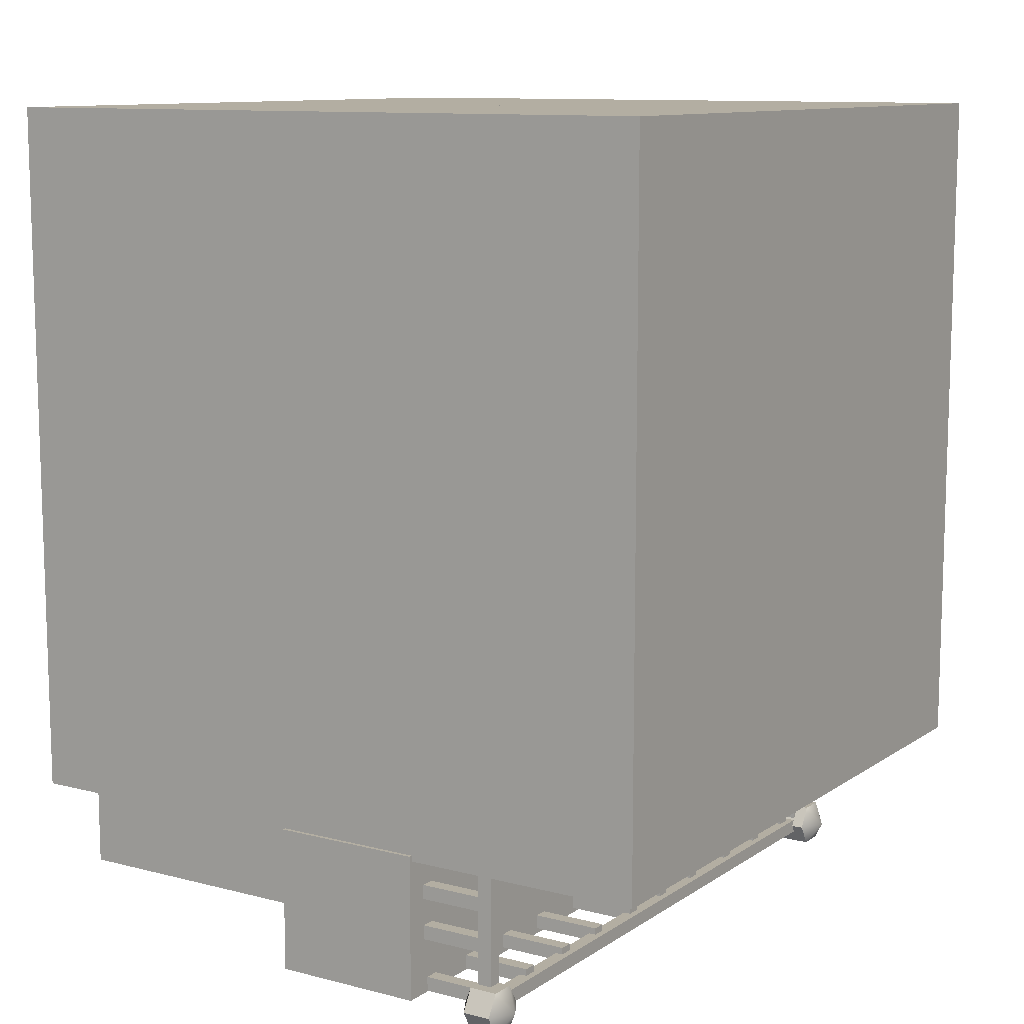
<metadata>
{"format":"obj","ext":"obj","renderer":"f3d","projection":"perspective","resolution":1024,"background":"white","views":[{"elev":10.8,"azim":122.6,"up":"+Z"}]}
</metadata>
<code>
v 0.000277 0 -0.2488
v 0.000277 0.25 -0.2488
v -0.2497 0 -0.2488
v -0.2497 0.25 -0.2488
v -0.2497 0 -0.2488
v -0.2497 0.25 -0.2488
v -0.2497 0 0.001223
v -0.2497 0.25 0.001223
v -0.2497 0 0.001223
v -0.2497 0.25 0.001223
v 0.000277 0 0.001223
v 0.000277 0.25 0.001223
v 0.000277 0 0.001223
v 0.000277 0.25 0.001223
v 0.000277 0 -0.2488
v 0.000277 0.25 -0.2488
v 0.000277 0 -0.2488
v -0.2497 0 -0.2488
v -0.2497 0 0.001223
v 0.000277 0 0.001223
v 0.000277 0.25 -0.2488
v -0.2497 0.25 -0.2488
v -0.2497 0.25 0.001223
v 0.000277 0.25 0.001223
v -0.2497 0 -0.4988
v -0.2497 0.25 -0.4988
v -0.4997 0 -0.4988
v -0.4997 0.25 -0.4988
v -0.4997 0 -0.4988
v -0.4997 0.25 -0.4988
v -0.4997 0 -0.2488
v -0.4997 0.25 -0.2488
v -0.4997 0 -0.2488
v -0.4997 0.25 -0.2488
v -0.2497 0 -0.2488
v -0.2497 0.25 -0.2488
v -0.2497 0 -0.2488
v -0.2497 0.25 -0.2488
v -0.2497 0 -0.4988
v -0.2497 0.25 -0.4988
v -0.2497 0 -0.4988
v -0.4997 0 -0.4988
v -0.4997 0 -0.2488
v -0.2497 0 -0.2488
v -0.2497 0.25 -0.4988
v -0.4997 0.25 -0.4988
v -0.4997 0.25 -0.2488
v -0.2497 0.25 -0.2488
v 0.000277 0.25 -0.2488
v 0.000277 0.5 -0.2488
v -0.2497 0.25 -0.2488
v -0.2497 0.5 -0.2488
v -0.2497 0.25 -0.2488
v -0.2497 0.5 -0.2488
v -0.2497 0.25 0.001223
v -0.2497 0.5 0.001223
v -0.2497 0.25 0.001223
v -0.2497 0.5 0.001223
v 0.000277 0.25 0.001223
v 0.000277 0.5 0.001223
v 0.000277 0.25 0.001223
v 0.000277 0.5 0.001223
v 0.000277 0.25 -0.2488
v 0.000277 0.5 -0.2488
v 0.000277 0.25 -0.2488
v -0.2497 0.25 -0.2488
v -0.2497 0.25 0.001223
v 0.000277 0.25 0.001223
v 0.000277 0.5 -0.2488
v -0.2497 0.5 -0.2488
v -0.2497 0.5 0.001223
v 0.000277 0.5 0.001223
v -0.2497 0.25 -0.2488
v -0.2497 0.5 -0.2488
v -0.4997 0.25 -0.2488
v -0.4997 0.5 -0.2488
v -0.4997 0.25 -0.2488
v -0.4997 0.5 -0.2488
v -0.4997 0.25 0.001223
v -0.4997 0.5 0.001223
v -0.4997 0.25 0.001223
v -0.4997 0.5 0.001223
v -0.2497 0.25 0.001223
v -0.2497 0.5 0.001223
v -0.2497 0.25 0.001223
v -0.2497 0.5 0.001223
v -0.2497 0.25 -0.2488
v -0.2497 0.5 -0.2488
v -0.2497 0.25 -0.2488
v -0.4997 0.25 -0.2488
v -0.4997 0.25 0.001223
v -0.2497 0.25 0.001223
v -0.2497 0.5 -0.2488
v -0.4997 0.5 -0.2488
v -0.4997 0.5 0.001223
v -0.2497 0.5 0.001223
v -0.2497 0 -0.2488
v -0.2497 0.25 -0.2488
v -0.4997 0 -0.2488
v -0.4997 0.25 -0.2488
v -0.4997 0 -0.2488
v -0.4997 0.25 -0.2488
v -0.4997 0 0.001223
v -0.4997 0.25 0.001223
v -0.4997 0 0.001223
v -0.4997 0.25 0.001223
v -0.2497 0 0.001223
v -0.2497 0.25 0.001223
v -0.2497 0 0.001223
v -0.2497 0.25 0.001223
v -0.2497 0 -0.2488
v -0.2497 0.25 -0.2488
v -0.2497 0 -0.2488
v -0.4997 0 -0.2488
v -0.4997 0 0.001223
v -0.2497 0 0.001223
v -0.2497 0.25 -0.2488
v -0.4997 0.25 -0.2488
v -0.4997 0.25 0.001223
v -0.2497 0.25 0.001223
v 0.000277 0 -0.4988
v 0.000277 0.25 -0.4988
v -0.2497 0 -0.4988
v -0.2497 0.25 -0.4988
v -0.2497 0 -0.4988
v -0.2497 0.25 -0.4988
v -0.2497 0 -0.2488
v -0.2497 0.25 -0.2488
v -0.2497 0 -0.2488
v -0.2497 0.25 -0.2488
v 0.000277 0 -0.2488
v 0.000277 0.25 -0.2488
v 0.000277 0 -0.2488
v 0.000277 0.25 -0.2488
v 0.000277 0 -0.4988
v 0.000277 0.25 -0.4988
v 0.000277 0 -0.4988
v -0.2497 0 -0.4988
v -0.2497 0 -0.2488
v 0.000277 0 -0.2488
v 0.000277 0.25 -0.4988
v -0.2497 0.25 -0.4988
v -0.2497 0.25 -0.2488
v 0.000277 0.25 -0.2488
v -0.2497 0.25 -0.4988
v -0.2497 0.5 -0.4988
v -0.4997 0.25 -0.4988
v -0.4997 0.5 -0.4988
v -0.4997 0.25 -0.4988
v -0.4997 0.5 -0.4988
v -0.4997 0.25 -0.2488
v -0.4997 0.5 -0.2488
v -0.4997 0.25 -0.2488
v -0.4997 0.5 -0.2488
v -0.2497 0.25 -0.2488
v -0.2497 0.5 -0.2488
v -0.2497 0.25 -0.2488
v -0.2497 0.5 -0.2488
v -0.2497 0.25 -0.4988
v -0.2497 0.5 -0.4988
v -0.2497 0.25 -0.4988
v -0.4997 0.25 -0.4988
v -0.4997 0.25 -0.2488
v -0.2497 0.25 -0.2488
v -0.2497 0.5 -0.4988
v -0.4997 0.5 -0.4988
v -0.4997 0.5 -0.2488
v -0.2497 0.5 -0.2488
v 0.000277 0.25 -0.4988
v 0.000277 0.5 -0.4988
v -0.2497 0.25 -0.4988
v -0.2497 0.5 -0.4988
v -0.2497 0.25 -0.4988
v -0.2497 0.5 -0.4988
v -0.2497 0.25 -0.2488
v -0.2497 0.5 -0.2488
v -0.2497 0.25 -0.2488
v -0.2497 0.5 -0.2488
v 0.000277 0.25 -0.2488
v 0.000277 0.5 -0.2488
v 0.000277 0.25 -0.2488
v 0.000277 0.5 -0.2488
v 0.000277 0.25 -0.4988
v 0.000277 0.5 -0.4988
v 0.000277 0.25 -0.4988
v -0.2497 0.25 -0.4988
v -0.2497 0.25 -0.2488
v 0.000277 0.25 -0.2488
v 0.000277 0.5 -0.4988
v -0.2497 0.5 -0.4988
v -0.2497 0.5 -0.2488
v 0.000277 0.5 -0.2488
v -0.4835 0.3862 -0.5923
v -0.4835 0.3862 -0.4923
v -0.4835 0.3762 -0.5923
v -0.4835 0.3762 -0.4923
v -0.4735 0.3762 -0.5923
v -0.4735 0.3762 -0.4923
v -0.4735 0.3862 -0.5923
v -0.4735 0.3862 -0.4923
v -0.01902 0.3862 -0.5923
v -0.01902 0.3862 -0.4923
v -0.01902 0.3762 -0.5923
v -0.01902 0.3762 -0.4923
v -0.009015 0.3762 -0.5923
v -0.009015 0.3762 -0.4923
v -0.009015 0.3862 -0.5923
v -0.009015 0.3862 -0.4923
v 0.003234 0.3862 -0.6001
v -0.4968 0.3862 -0.6001
v 0.003234 0.3762 -0.6001
v -0.4968 0.3762 -0.6001
v 0.003234 0.3762 -0.5901
v -0.4968 0.3762 -0.5901
v 0.003234 0.3862 -0.5901
v -0.4968 0.3862 -0.5901
v -0.4749 0.3315 -0.5565
v -0.4749 0.3815 -0.5565
v -0.4849 0.3315 -0.5565
v -0.4849 0.3815 -0.5565
v -0.4849 0.3315 -0.5465
v -0.4849 0.3815 -0.5465
v -0.4749 0.3315 -0.5465
v -0.4749 0.3815 -0.5465
v -0.4749 0.3315 -0.5277
v -0.4749 0.3815 -0.5277
v -0.4849 0.3315 -0.5277
v -0.4849 0.3815 -0.5277
v -0.4849 0.3315 -0.5177
v -0.4849 0.3815 -0.5177
v -0.4749 0.3315 -0.5177
v -0.4749 0.3815 -0.5177
v -0.4571 0.3315 -0.5952
v -0.4571 0.3815 -0.5952
v -0.4671 0.3315 -0.5952
v -0.4671 0.3815 -0.5952
v -0.4671 0.3315 -0.5853
v -0.4671 0.3815 -0.5853
v -0.4571 0.3315 -0.5853
v -0.4571 0.3815 -0.5853
v -0.4062 0.3315 -0.5952
v -0.4062 0.3815 -0.5952
v -0.4162 0.3315 -0.5952
v -0.4162 0.3815 -0.5952
v -0.4162 0.3315 -0.5853
v -0.4162 0.3815 -0.5853
v -0.4062 0.3315 -0.5853
v -0.4062 0.3815 -0.5853
v -0.3563 0.3315 -0.5952
v -0.3563 0.3815 -0.5952
v -0.3663 0.3315 -0.5952
v -0.3663 0.3815 -0.5952
v -0.3663 0.3315 -0.5853
v -0.3663 0.3815 -0.5853
v -0.3563 0.3315 -0.5853
v -0.3563 0.3815 -0.5853
v -0.2996 0.3315 -0.5952
v -0.2996 0.3815 -0.5952
v -0.3096 0.3315 -0.5952
v -0.3096 0.3815 -0.5952
v -0.3096 0.3315 -0.5853
v -0.3096 0.3815 -0.5853
v -0.2996 0.3315 -0.5853
v -0.2996 0.3815 -0.5853
v -0.2513 0.3315 -0.5952
v -0.2513 0.3815 -0.5952
v -0.2613 0.3315 -0.5952
v -0.2613 0.3815 -0.5952
v -0.2613 0.3315 -0.5853
v -0.2613 0.3815 -0.5853
v -0.2513 0.3315 -0.5853
v -0.2513 0.3815 -0.5853
v -0.2061 0.3315 -0.5952
v -0.2061 0.3815 -0.5952
v -0.2161 0.3315 -0.5952
v -0.2161 0.3815 -0.5952
v -0.2161 0.3315 -0.5853
v -0.2161 0.3815 -0.5853
v -0.2061 0.3315 -0.5853
v -0.2061 0.3815 -0.5853
v -0.1552 0.3315 -0.5952
v -0.1552 0.3815 -0.5952
v -0.1652 0.3315 -0.5952
v -0.1652 0.3815 -0.5952
v -0.1652 0.3315 -0.5853
v -0.1652 0.3815 -0.5853
v -0.1552 0.3315 -0.5853
v -0.1552 0.3815 -0.5853
v -0.1092 0.3315 -0.5952
v -0.1092 0.3815 -0.5952
v -0.1192 0.3315 -0.5952
v -0.1192 0.3815 -0.5952
v -0.1192 0.3315 -0.5853
v -0.1192 0.3815 -0.5853
v -0.1092 0.3315 -0.5853
v -0.1092 0.3815 -0.5853
v -0.01309 0.3315 -0.5952
v -0.01309 0.3815 -0.5952
v -0.02309 0.3315 -0.5952
v -0.02309 0.3815 -0.5952
v -0.02309 0.3315 -0.5853
v -0.02309 0.3815 -0.5853
v -0.01309 0.3315 -0.5853
v -0.01309 0.3815 -0.5853
v -0.06131 0.3315 -0.5952
v -0.06131 0.3815 -0.5952
v -0.07131 0.3315 -0.5952
v -0.07131 0.3815 -0.5952
v -0.07131 0.3315 -0.5853
v -0.07131 0.3815 -0.5853
v -0.06131 0.3315 -0.5853
v -0.06131 0.3815 -0.5853
v -0.008979 0.3315 -0.5565
v -0.008979 0.3815 -0.5565
v -0.01898 0.3315 -0.5565
v -0.01898 0.3815 -0.5565
v -0.01898 0.3315 -0.5465
v -0.01898 0.3815 -0.5465
v -0.008979 0.3315 -0.5465
v -0.008979 0.3815 -0.5465
v -0.008979 0.3315 -0.5277
v -0.008979 0.3815 -0.5277
v -0.01898 0.3315 -0.5277
v -0.01898 0.3815 -0.5277
v -0.01898 0.3315 -0.5177
v -0.01898 0.3815 -0.5177
v -0.008979 0.3315 -0.5177
v -0.008979 0.3815 -0.5177
v -0.4874 0.365 -0.5945
v -0.4874 0.405 -0.5945
v -0.5047 0.375 -0.5945
v -0.4961 0.375 -0.5795
v -0.4787 0.375 -0.5795
v -0.4701 0.375 -0.5945
v -0.4787 0.375 -0.6095
v -0.4961 0.375 -0.6095
v -0.5047 0.395 -0.5945
v -0.4961 0.395 -0.5795
v -0.4787 0.395 -0.5795
v -0.4701 0.395 -0.5945
v -0.4787 0.395 -0.6095
v -0.4961 0.395 -0.6095
v -0.009975 0.365 -0.5945
v -0.009975 0.405 -0.5945
v -0.0273 0.375 -0.5945
v -0.01863 0.375 -0.5795
v -0.001315 0.375 -0.5795
v 0.007345 0.375 -0.5945
v -0.001315 0.375 -0.6095
v -0.01863 0.375 -0.6095
v -0.0273 0.395 -0.5945
v -0.01863 0.395 -0.5795
v -0.001315 0.395 -0.5795
v 0.007345 0.395 -0.5945
v -0.001315 0.395 -0.6095
v -0.01863 0.395 -0.6095
v -0.1003 0.2373 -0.6132
v -0.1003 0.3119 -0.6132
v -0.3932 0.2373 -0.6132
v -0.3932 0.3119 -0.6132
v -0.3932 0.2373 -0.6132
v -0.3932 0.3119 -0.6132
v -0.3932 0.2373 -0.5366
v -0.3932 0.3119 -0.5366
v -0.3932 0.2373 -0.5366
v -0.3932 0.3119 -0.5366
v -0.1003 0.2373 -0.5366
v -0.1003 0.3119 -0.5366
v -0.1003 0.2373 -0.5366
v -0.1003 0.3119 -0.5366
v -0.1003 0.2373 -0.6132
v -0.1003 0.3119 -0.6132
v -0.1003 0.2373 -0.6132
v -0.3932 0.2373 -0.6132
v -0.3932 0.2373 -0.5366
v -0.1003 0.2373 -0.5366
v -0.1003 0.3119 -0.6132
v -0.3932 0.3119 -0.6132
v -0.3932 0.3119 -0.5366
v -0.1003 0.3119 -0.5366
v 0.002992 0.2204 -0.5978
v 0.002992 0.3287 -0.5978
v -0.4964 0.2204 -0.5978
v -0.4964 0.3287 -0.5978
v -0.4964 0.2204 -0.5978
v -0.4964 0.3287 -0.5978
v -0.4964 0.2204 -0.4947
v -0.4964 0.3287 -0.4947
v -0.4964 0.2204 -0.4947
v -0.4964 0.3287 -0.4947
v 0.002992 0.2204 -0.4947
v 0.002992 0.3287 -0.4947
v 0.002992 0.2204 -0.4947
v 0.002992 0.3287 -0.4947
v 0.002992 0.2204 -0.5978
v 0.002992 0.3287 -0.5978
v 0.002992 0.2204 -0.5978
v -0.4964 0.2204 -0.5978
v -0.4964 0.2204 -0.4947
v 0.002992 0.2204 -0.4947
v 0.002992 0.3287 -0.5978
v -0.4964 0.3287 -0.5978
v -0.4964 0.3287 -0.4947
v 0.002992 0.3287 -0.4947
v -0.271 -0.000372 -0.5187
v -0.271 0.1896 -0.5187
v -0.4026 -0.000372 -0.5187
v -0.4026 0.1896 -0.5187
v -0.4026 -0.000372 -0.5187
v -0.4026 0.1896 -0.5187
v -0.4026 -0.000372 -0.4964
v -0.4026 0.1896 -0.4964
v -0.4026 -0.000372 -0.4964
v -0.4026 0.1896 -0.4964
v -0.271 -0.000372 -0.4964
v -0.271 0.1896 -0.4964
v -0.271 -0.000372 -0.4964
v -0.271 0.1896 -0.4964
v -0.271 -0.000372 -0.5187
v -0.271 0.1896 -0.5187
v -0.271 -0.000372 -0.5187
v -0.4026 -0.000372 -0.5187
v -0.4026 -0.000372 -0.4964
v -0.271 -0.000372 -0.4964
v -0.271 0.1896 -0.5187
v -0.4026 0.1896 -0.5187
v -0.4026 0.1896 -0.4964
v -0.271 0.1896 -0.4964
v -0.08504 -0.000372 -0.5187
v -0.08504 0.1896 -0.5187
v -0.2166 -0.000372 -0.5187
v -0.2166 0.1896 -0.5187
v -0.2166 -0.000372 -0.5187
v -0.2166 0.1896 -0.5187
v -0.2166 -0.000372 -0.4964
v -0.2166 0.1896 -0.4964
v -0.2166 -0.000372 -0.4964
v -0.4009 0.1893 -0.4936
v -0.08504 -0.000372 -0.4964
v -0.08504 0.1896 -0.4964
v -0.08504 -0.000372 -0.4964
v -0.08504 0.1896 -0.4964
v -0.08504 -0.000372 -0.5187
v -0.08504 0.1896 -0.5187
v -0.08504 -0.000372 -0.5187
v -0.2166 -0.000372 -0.5187
v -0.2166 -0.000372 -0.4964
v -0.08504 -0.000372 -0.4964
v -0.08504 0.1896 -0.5187
v -0.2166 0.1896 -0.5187
v -0.2166 0.1896 -0.4964
v -0.08504 0.1896 -0.4964
v -0.2158 0 -0.5411
v -0.2158 0.25 -0.5411
v -0.2721 0 -0.5411
v -0.2721 0.25 -0.5411
v -0.2721 0 -0.5411
v -0.2721 0.25 -0.5411
v -0.2721 0 -0.4459
v -0.2721 0.25 -0.4459
v -0.2721 0 -0.4459
v -0.2721 0.25 -0.4459
v -0.2158 0 -0.4459
v -0.2158 0.25 -0.4459
v -0.2158 0 -0.4459
v -0.2158 0.25 -0.4459
v -0.2158 0 -0.5411
v -0.2158 0.25 -0.5411
v -0.2158 0 -0.5411
v -0.2721 0 -0.5411
v -0.2721 0 -0.4459
v -0.2158 0 -0.4459
v -0.2158 0.25 -0.5411
v -0.2721 0.25 -0.5411
v -0.2721 0.25 -0.4459
v -0.2158 0.25 -0.4459
v -0.04911 0 -0.5731
v -0.04911 0.25 -0.5731
v -0.4399 0 -0.5731
v -0.4399 0.25 -0.5731
v -0.08811 0 -0.5731
v -0.4399 0.125 -0.5731
v -0.2445 0.25 -0.5731
v -0.04911 0.125 -0.5731
v -0.4009 0.1893 -0.5731
v -0.4009 0.09466 -0.5731
v -0.4009 0 -0.5731
v -0.08811 0.09466 -0.5731
v -0.08811 0.1893 -0.5731
v -0.2445 0.1893 -0.5731
v -0.4399 0 -0.5731
v -0.4399 0.25 -0.5731
v -0.4399 0 -0.4936
v -0.4399 0.25 -0.4936
v -0.4399 0.125 -0.5731
v -0.4399 0 -0.5333
v -0.4399 0.125 -0.4936
v -0.4399 0 -0.4936
v -0.4399 0.25 -0.4936
v -0.04911 0 -0.4936
v -0.04911 0.25 -0.4936
v -0.4399 0.125 -0.4936
v -0.4009 0 -0.4936
v -0.04911 0.125 -0.4936
v -0.2445 0.25 -0.4936
v -0.4009 0.09466 -0.4936
v -0.4009 0.1893 -0.4936
v -0.08811 0.1893 -0.4936
v -0.08811 0.09466 -0.4936
v -0.08811 0 -0.4936
v -0.2445 0.1893 -0.4936
v -0.04911 0 -0.4936
v -0.04911 0.25 -0.4936
v -0.04911 0 -0.5731
v -0.04911 0.25 -0.5731
v -0.04911 0.125 -0.5731
v -0.04911 0.125 -0.4936
v -0.04911 0 -0.5333
v -0.4009 0 -0.5731
v -0.4399 0 -0.5731
v -0.4399 0 -0.4936
v -0.4399 0 -0.5333
v -0.4009 0 -0.4936
v -0.4009 0 -0.5333
v -0.04911 0.25 -0.5731
v -0.04911 0.25 -0.4936
v -0.4399 0.25 -0.5731
v -0.4399 0.25 -0.4936
v -0.2445 0.25 -0.5731
v -0.2445 0.25 -0.4936
v -0.08811 0 -0.4936
v -0.08811 0.1893 -0.4936
v -0.08811 0 -0.5731
v -0.08811 0.09466 -0.5731
v -0.08811 0.09466 -0.4936
v -0.08811 0 -0.5333
v -0.08811 0.1893 -0.5731
v -0.4009 0.1893 -0.5731
v -0.4009 0.1893 -0.4936
v -0.08811 0.1893 -0.5731
v -0.2445 0.1893 -0.5731
v -0.2445 0.1893 -0.4936
v -0.08811 0.1893 -0.4936
v -0.04911 0 -0.5731
v -0.04911 0 -0.4936
v -0.08811 0 -0.4936
v -0.04911 0 -0.5333
v -0.08811 0 -0.5731
v -0.08811 0 -0.5333
v -0.4009 0 -0.5731
v -0.4009 0.1893 -0.5731
v -0.4009 0 -0.4936
v -0.4009 0.09466 -0.5731
v -0.4009 0.09466 -0.4936
v -0.4009 0 -0.5333
v -0.4997 0.5 -0.4988
v -0.4997 0.5 -0.2488
v -0.2497 0.5 -0.2488
o 0101_0111
f 357 359 360
f 357 360 358
f 361 363 364
f 361 364 362
f 365 367 368
f 365 368 366
f 369 371 372
f 369 372 370
f 374 373 376
f 376 375 374
f 378 380 377
f 380 378 379
f 1 3 4
f 1 4 2
f 5 7 8
f 5 8 6
f 9 11 12
f 9 12 10
f 13 15 16
f 13 16 14
f 18 17 20
f 20 19 18
f 22 24 21
f 24 22 23
f 25 27 28
f 25 28 26
f 29 31 32
f 29 32 30
f 33 35 36
f 33 36 34
f 37 39 40
f 37 40 38
f 42 41 44
f 44 43 42
f 46 48 45
f 48 46 47
f 49 51 52
f 49 52 50
f 53 55 56
f 53 56 54
f 57 59 60
f 57 60 58
f 61 63 64
f 61 64 62
f 66 65 68
f 68 67 66
f 70 72 69
f 72 70 71
f 73 75 76
f 73 76 74
f 77 79 80
f 77 80 78
f 81 83 84
f 81 84 82
f 85 87 88
f 85 88 86
f 90 89 92
f 92 91 90
f 94 96 93
f 96 94 95
f 97 99 100
f 97 100 98
f 101 103 104
f 101 104 102
f 105 107 108
f 105 108 106
f 109 111 112
f 109 112 110
f 114 113 116
f 116 115 114
f 118 120 117
f 120 118 119
f 121 123 124
f 121 124 122
f 125 127 128
f 125 128 126
f 129 131 132
f 129 132 130
f 133 135 136
f 133 136 134
f 138 137 140
f 140 139 138
f 142 144 141
f 144 142 143
f 145 147 148
f 145 148 146
f 149 151 152
f 149 152 150
f 153 155 156
f 153 156 154
f 157 159 160
f 157 160 158
f 162 161 164
f 164 163 162
f 166 168 165
f 168 166 167
f 169 171 172
f 169 172 170
f 173 175 176
f 173 176 174
f 177 179 180
f 177 180 178
f 181 183 184
f 181 184 182
f 186 185 188
f 188 187 186
f 190 192 189
f 192 190 191
f 381 383 384
f 381 384 382
f 385 387 388
f 385 388 386
f 389 391 392
f 389 392 390
f 393 395 396
f 393 396 394
f 398 397 400
f 400 399 398
f 402 404 401
f 404 402 403
f 558 556 557
f 195 196 194 193
f 197 198 196 195
f 199 200 198 197
f 193 194 200 199
f 196 198 200 194
f 197 195 193 199
f 203 204 202 201
f 205 206 204 203
f 207 208 206 205
f 201 202 208 207
f 204 206 208 202
f 205 203 201 207
f 211 212 210 209
f 213 214 212 211
f 215 216 214 213
f 209 210 216 215
f 212 214 216 210
f 213 211 209 215
f 219 220 218 217
f 221 222 220 219
f 223 224 222 221
f 217 218 224 223
f 220 222 224 218
f 221 219 217 223
f 227 228 226 225
f 229 230 228 227
f 231 232 230 229
f 225 226 232 231
f 228 230 232 226
f 229 227 225 231
f 235 236 234 233
f 237 238 236 235
f 239 240 238 237
f 233 234 240 239
f 236 238 240 234
f 237 235 233 239
f 243 244 242 241
f 245 246 244 243
f 247 248 246 245
f 241 242 248 247
f 244 246 248 242
f 245 243 241 247
f 251 252 250 249
f 253 254 252 251
f 255 256 254 253
f 249 250 256 255
f 252 254 256 250
f 253 251 249 255
f 259 260 258 257
f 261 262 260 259
f 263 264 262 261
f 257 258 264 263
f 260 262 264 258
f 261 259 257 263
f 267 268 266 265
f 269 270 268 267
f 271 272 270 269
f 265 266 272 271
f 268 270 272 266
f 269 267 265 271
f 275 276 274 273
f 277 278 276 275
f 279 280 278 277
f 273 274 280 279
f 276 278 280 274
f 277 275 273 279
f 283 284 282 281
f 285 286 284 283
f 287 288 286 285
f 281 282 288 287
f 284 286 288 282
f 285 283 281 287
f 291 292 290 289
f 293 294 292 291
f 295 296 294 293
f 289 290 296 295
f 292 294 296 290
f 293 291 289 295
f 299 300 298 297
f 301 302 300 299
f 303 304 302 301
f 297 298 304 303
f 300 302 304 298
f 301 299 297 303
f 307 308 306 305
f 309 310 308 307
f 311 312 310 309
f 305 306 312 311
f 308 310 312 306
f 309 307 305 311
f 315 316 314 313
f 317 318 316 315
f 319 320 318 317
f 313 314 320 319
f 316 318 320 314
f 317 315 313 319
f 323 324 322 321
f 325 326 324 323
f 327 328 326 325
f 321 322 328 327
f 324 326 328 322
f 325 323 321 327
f 332 338 337 331
f 333 339 338 332
f 334 340 339 333
f 335 341 340 334
f 336 342 341 335
f 331 337 342 336
f 332 331 329
f 330 337 338
f 333 332 329
f 330 338 339
f 334 333 329
f 330 339 340
f 335 334 329
f 330 340 341
f 336 335 329
f 330 341 342
f 331 336 329
f 330 342 337
f 346 352 351 345
f 347 353 352 346
f 348 354 353 347
f 349 355 354 348
f 350 356 355 349
f 345 351 356 350
f 346 345 343
f 344 351 352
f 347 346 343
f 344 352 353
f 348 347 343
f 344 353 354
f 349 348 343
f 344 354 355
f 350 349 343
f 344 355 356
f 345 350 343
f 344 356 351
f 405 407 408
f 405 408 406
f 409 411 412
f 409 412 410
f 413 415 416
f 413 416 414
f 417 419 420
f 417 420 418
f 422 421 424
f 424 423 422
f 426 428 425
f 428 426 427
f 429 431 432
f 429 432 430
f 433 435 436
f 433 436 434
f 437 439 440
f 441 443 444
f 441 444 442
f 446 445 448
f 448 447 446
f 450 452 449
f 452 450 451
f 551 554 553
f 453 455 456
f 453 456 454
f 457 459 460
f 457 460 458
f 461 463 464
f 461 464 462
f 465 467 468
f 465 468 466
f 470 469 472
f 472 471 470
f 474 476 473
f 476 474 475
f 488 477 481
f 484 477 488
f 489 478 484
f 483 478 489
f 483 489 490
f 488 489 484
f 479 486 487
f 482 486 479
f 480 483 490
f 480 490 485
f 485 482 480
f 485 486 482
f 496 495 491
f 492 495 497
f 492 497 494
f 497 496 493
f 496 497 495
f 506 498 503
f 502 498 506
f 499 502 506
f 499 506 507
f 505 499 507
f 505 507 511
f 509 510 500
f 509 500 504
f 554 552 555
f 555 553 554
f 508 504 501
f 508 509 504
f 518 517 512
f 513 517 516
f 513 516 515
f 516 518 514
f 518 516 517
f 524 522 520
f 524 520 519
f 523 521 522
f 523 522 524
f 526 525 529
f 526 529 530
f 527 528 530
f 527 530 529
f 536 531 535
f 532 537 534
f 532 534 535
f 534 533 536
f 536 535 534
f 540 543 542
f 540 542 541
f 539 538 541
f 539 541 542
f 547 549 548
f 547 548 544
f 545 546 549
f 545 549 547
f 555 550 553
f 551 438 554

</code>
